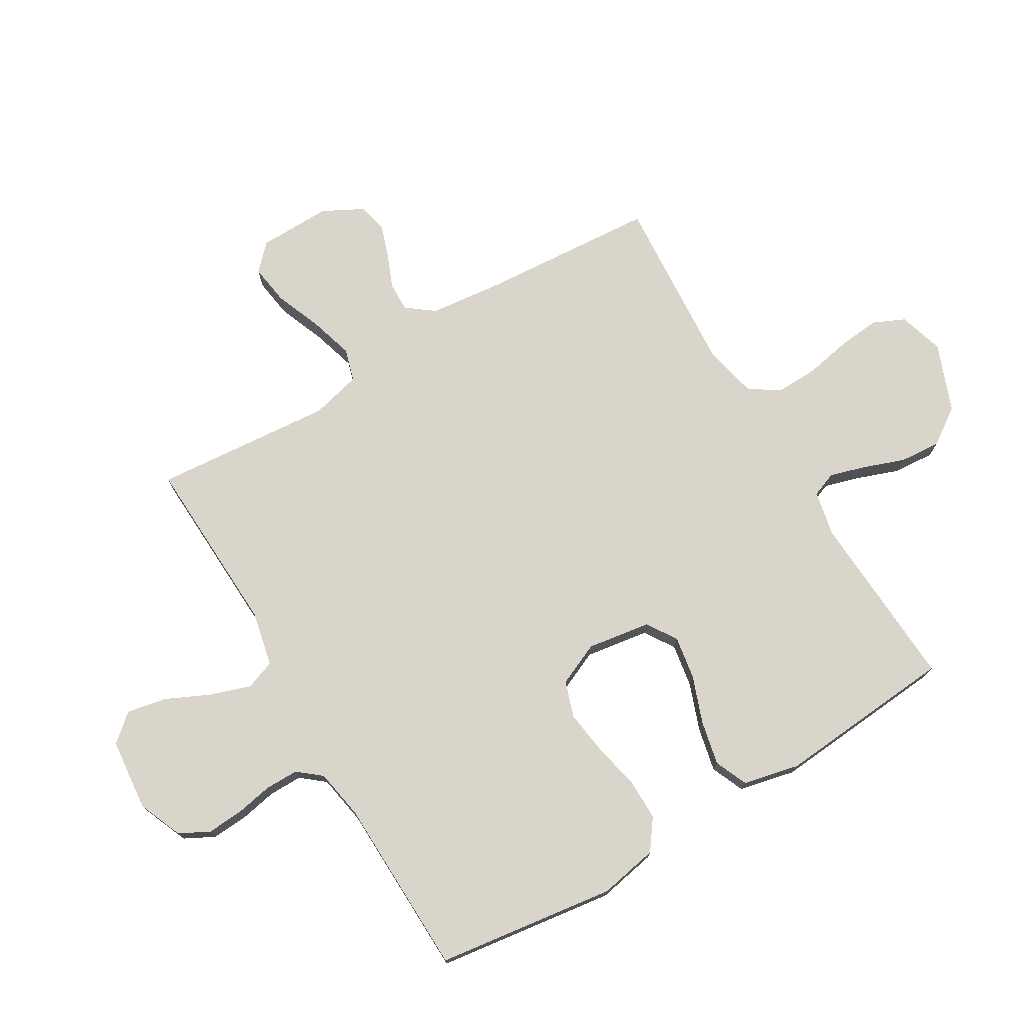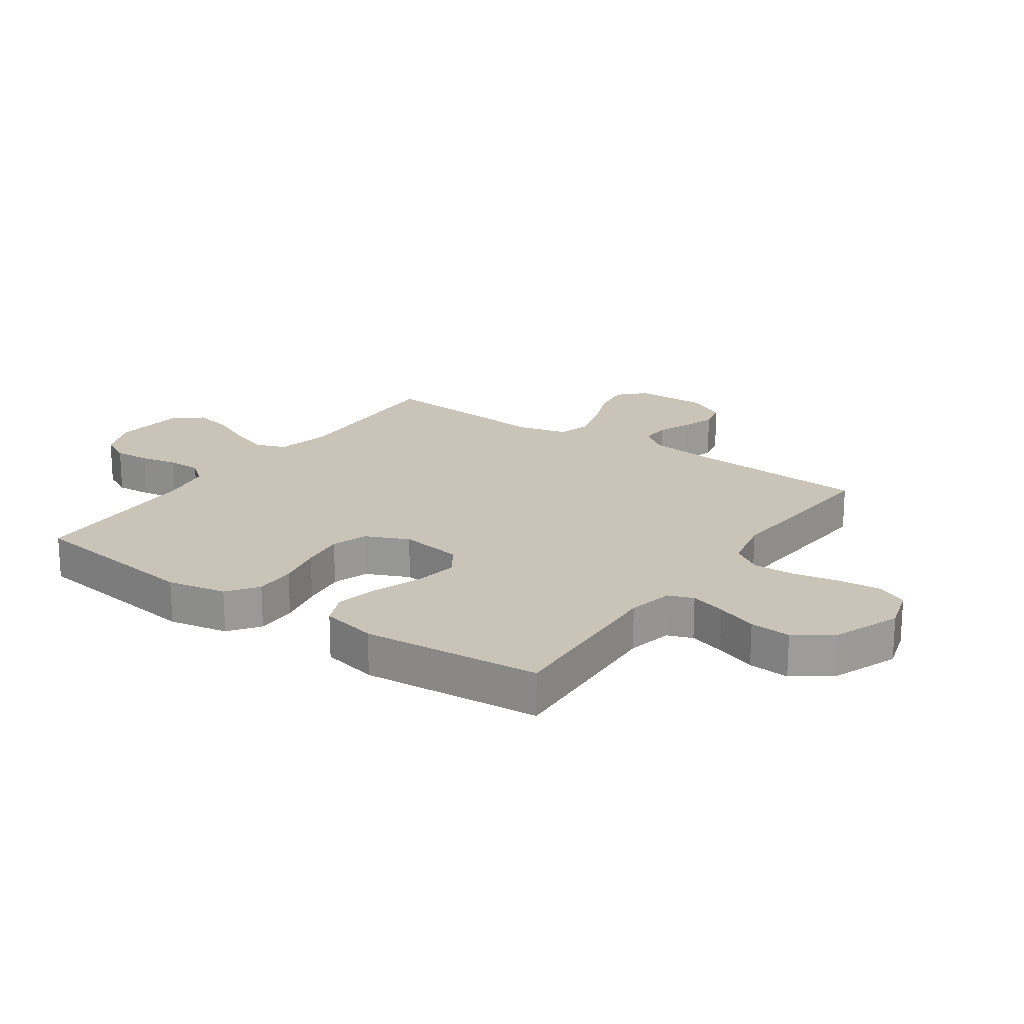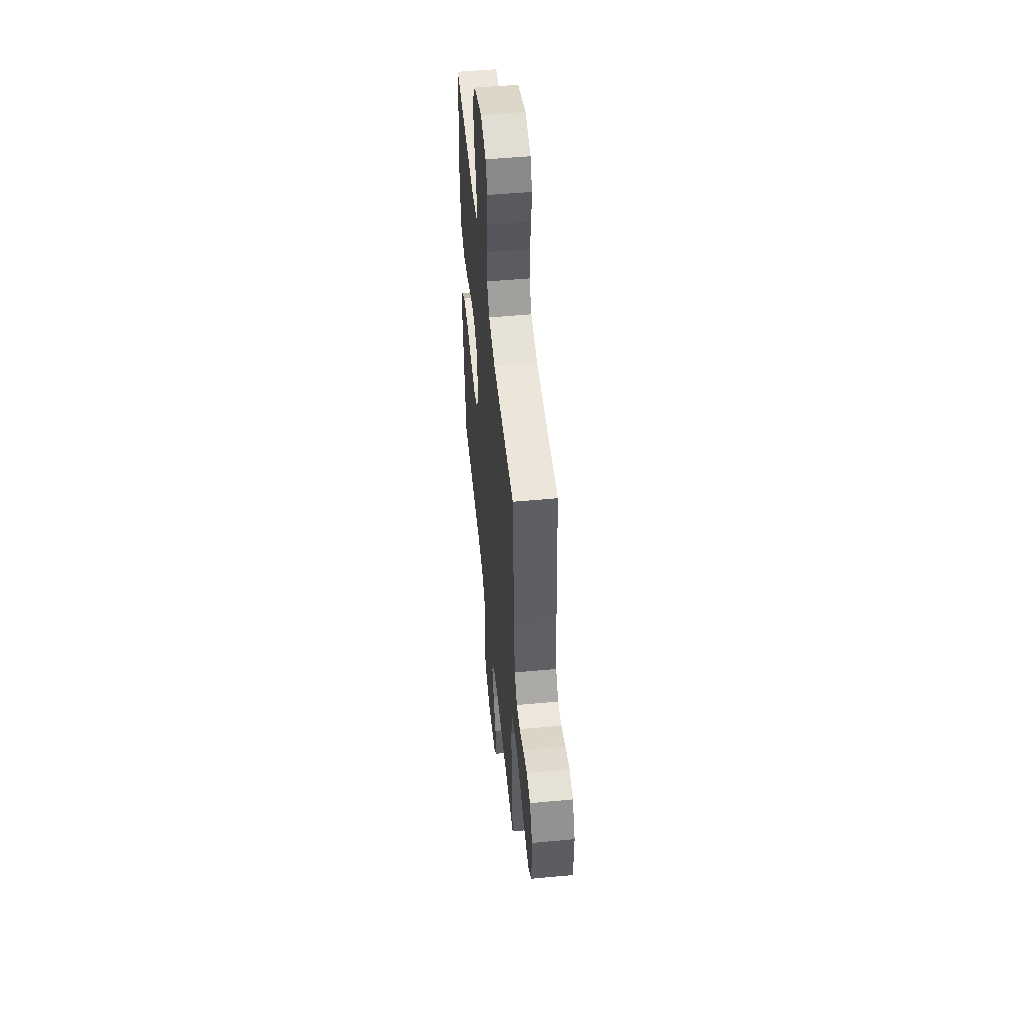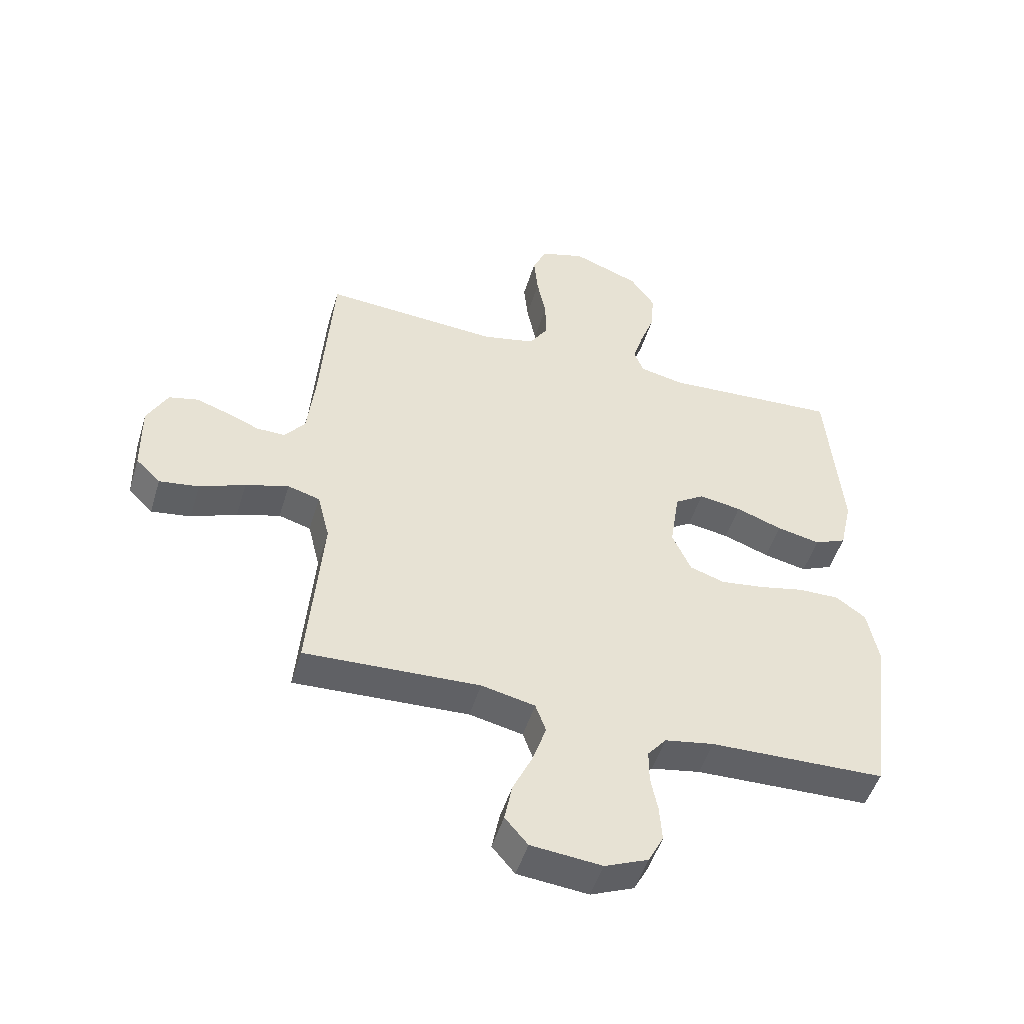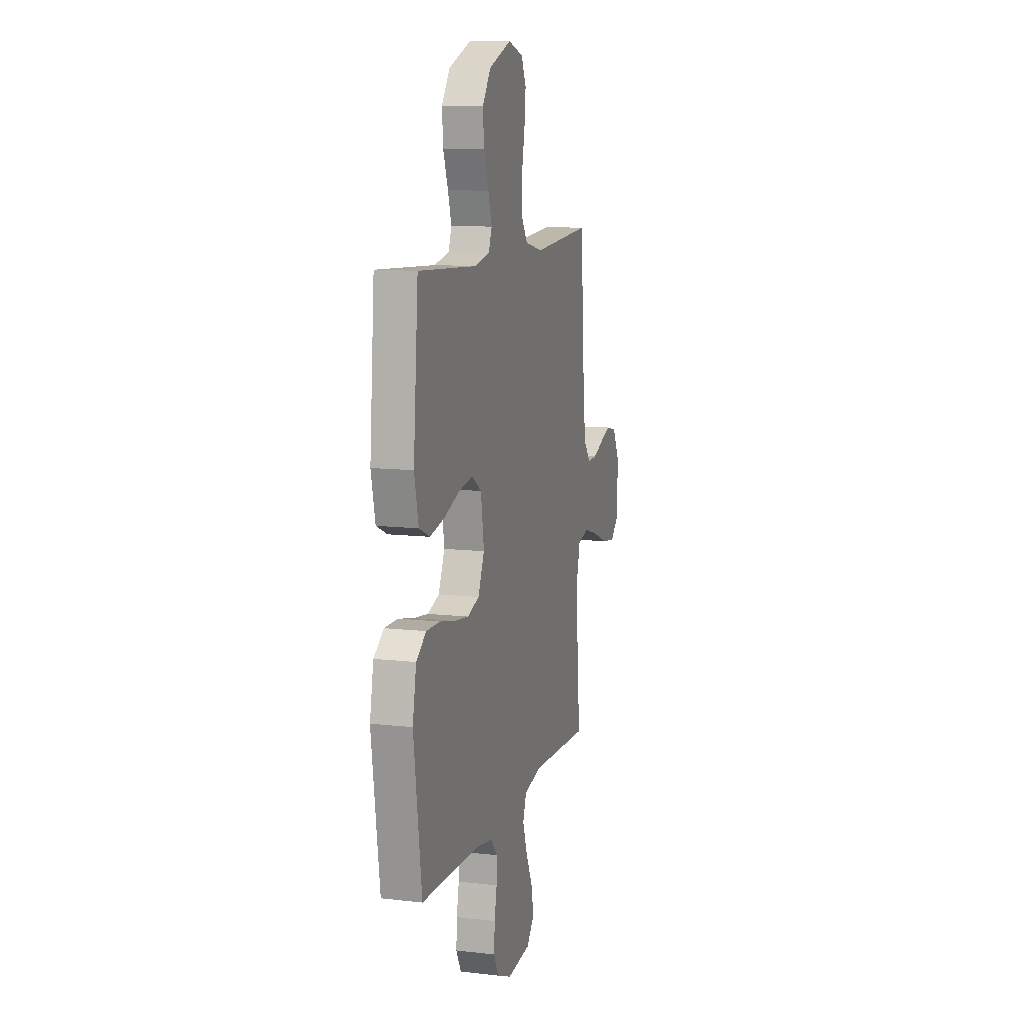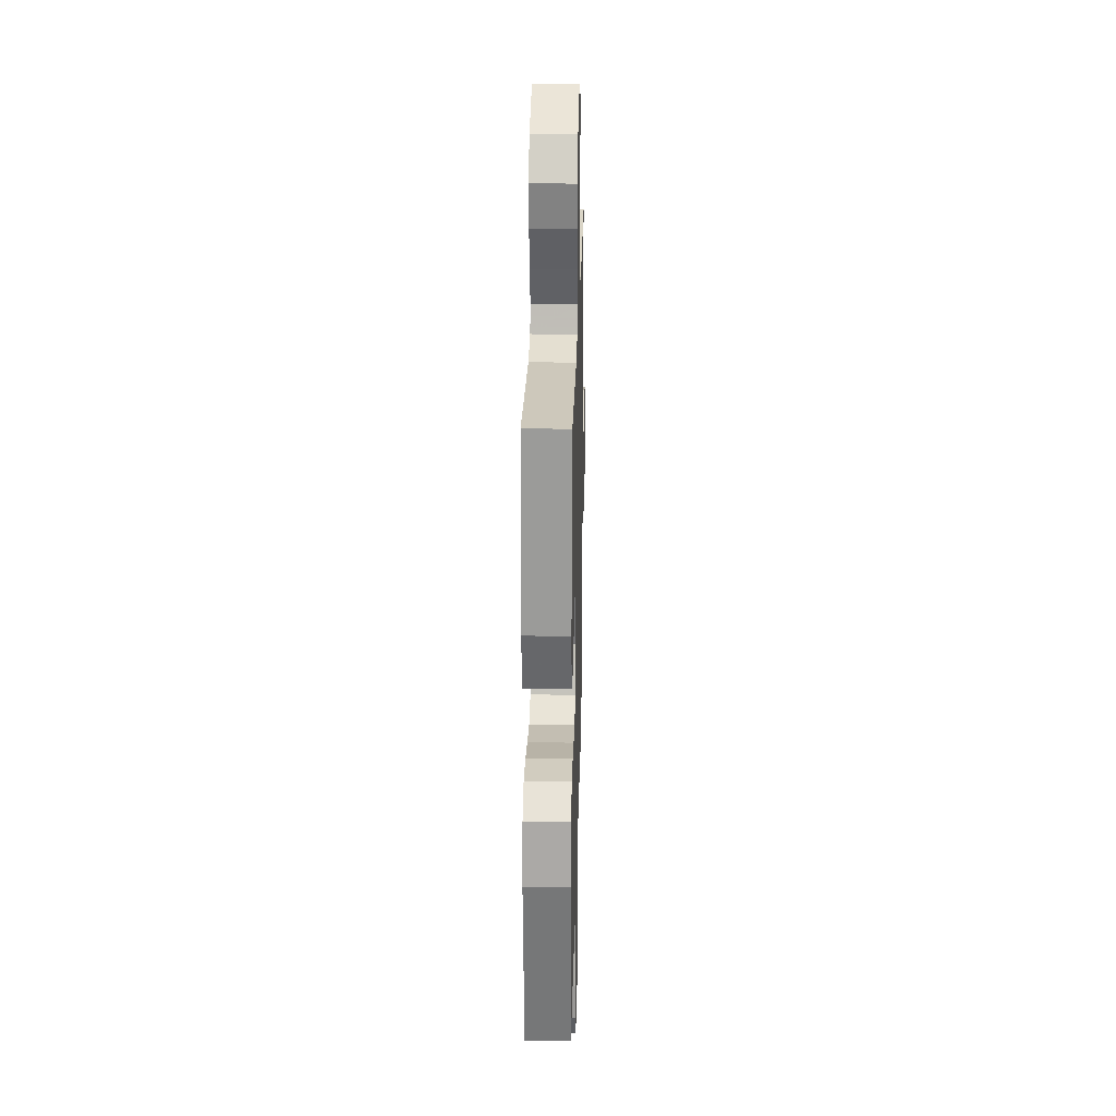
<metadata>
{"format":"obj","ext":"obj","renderer":"f3d","projection":"perspective","resolution":1024,"background":"white","views":[{"elev":74.5,"azim":-120.7,"up":"+Y"},{"elev":19.9,"azim":-55.1,"up":"+Y"},{"elev":51.8,"azim":84.3,"up":"+Z"},{"elev":-49.7,"azim":163.3,"up":"+Z"},{"elev":10.9,"azim":-74.0,"up":"+Z"},{"elev":25.0,"azim":-88.6,"up":"+Z"}]}
</metadata>
<code>
v -0.5 0.07 -0.5
v -0.541 0.07 -0.2
v -0.522 0.07 -0.101
v -0.471 0.07 -0.064
v -0.401 0.07 -0.065
v -0.323 0.07 -0.082
v -0.249 0.07 -0.092
v -0.189 0.07 -0.072
v -0.157 0.07 0
v -0.173 0.07 0.106
v -0.223 0.07 0.139
v -0.296 0.07 0.127
v -0.375 0.07 0.098
v -0.449 0.07 0.082
v -0.504 0.07 0.106
v -0.525 0.07 0.2
v -0.5 0.07 0.5
v -0.2 0.07 0.483
v -0.124 0.07 0.499
v -0.108 0.07 0.541
v -0.126 0.07 0.601
v -0.151 0.07 0.67
v -0.156 0.07 0.739
v -0.114 0.07 0.8
v 0 0.07 0.844
v 0.076 0.07 0.821
v 0.1 0.07 0.768
v 0.093 0.07 0.697
v 0.078 0.07 0.62
v 0.076 0.07 0.55
v 0.109 0.07 0.499
v 0.2 0.07 0.479
v 0.5 0.07 0.5
v 0.521 0.07 0.2
v 0.534 0.07 0.082
v 0.569 0.07 0.036
v 0.618 0.07 0.037
v 0.674 0.07 0.06
v 0.73 0.07 0.079
v 0.78 0.07 0.067
v 0.815 0.07 0
v 0.813 0.07 -0.122
v 0.771 0.07 -0.163
v 0.703 0.07 -0.153
v 0.625 0.07 -0.122
v 0.551 0.07 -0.1
v 0.496 0.07 -0.116
v 0.475 0.07 -0.2
v 0.5 0.07 -0.5
v 0.2 0.07 -0.487
v 0.108 0.07 -0.507
v 0.09 0.07 -0.557
v 0.113 0.07 -0.625
v 0.147 0.07 -0.698
v 0.16 0.07 -0.764
v 0.121 0.07 -0.81
v 0 0.07 -0.822
v -0.074 0.07 -0.791
v -0.1 0.07 -0.741
v -0.096 0.07 -0.68
v -0.084 0.07 -0.618
v -0.084 0.07 -0.562
v -0.116 0.07 -0.523
v -0.2 0.07 -0.508
v -0.5 0 -0.5
v -0.541 0 -0.2
v -0.522 0 -0.101
v -0.471 0 -0.064
v -0.401 0 -0.065
v -0.323 0 -0.082
v -0.249 0 -0.092
v -0.189 0 -0.072
v -0.157 0 0
v -0.173 0 0.106
v -0.223 0 0.139
v -0.296 0 0.127
v -0.375 0 0.098
v -0.449 0 0.082
v -0.504 0 0.106
v -0.525 0 0.2
v -0.5 0 0.5
v -0.2 0 0.483
v -0.124 0 0.499
v -0.108 0 0.541
v -0.126 0 0.601
v -0.151 0 0.67
v -0.156 0 0.739
v -0.114 0 0.8
v 0 0 0.844
v 0.076 0 0.821
v 0.1 0 0.768
v 0.093 0 0.697
v 0.078 0 0.62
v 0.076 0 0.55
v 0.109 0 0.499
v 0.2 0 0.479
v 0.5 0 0.5
v 0.521 0 0.2
v 0.534 0 0.082
v 0.569 0 0.036
v 0.618 0 0.037
v 0.674 0 0.06
v 0.73 0 0.079
v 0.78 0 0.067
v 0.815 0 0
v 0.813 0 -0.122
v 0.771 0 -0.163
v 0.703 0 -0.153
v 0.625 0 -0.122
v 0.551 0 -0.1
v 0.496 0 -0.116
v 0.475 0 -0.2
v 0.5 0 -0.5
v 0.2 0 -0.487
v 0.108 0 -0.507
v 0.09 0 -0.557
v 0.113 0 -0.625
v 0.147 0 -0.698
v 0.16 0 -0.764
v 0.121 0 -0.81
v 0 0 -0.822
v -0.074 0 -0.791
v -0.1 0 -0.741
v -0.096 0 -0.68
v -0.084 0 -0.618
v -0.084 0 -0.562
v -0.116 0 -0.523
v -0.2 0 -0.508
f 59 60 61
f 58 59 61
f 57 58 61
f 56 57 61
f 55 56 61
f 54 55 61
f 53 54 61
f 52 53 61 62
f 51 52 62 63
f 48 49 50
f 51 63 64
f 50 51 64
f 48 50 64
f 47 48 64
f 43 44 45
f 42 43 45
f 41 42 45
f 40 41 45
f 39 40 45
f 38 39 45
f 37 38 45
f 36 37 45 46
f 35 36 46 47
f 32 33 34
f 35 47 64
f 34 35 64
f 32 34 64
f 31 32 64
f 27 28 29
f 26 27 29
f 25 26 29
f 24 25 29
f 23 24 29
f 22 23 29
f 21 22 29
f 20 21 29 30
f 19 20 30 31
f 16 17 18
f 15 16 18
f 14 15 18
f 13 14 18
f 12 13 18
f 18 19 31
f 12 18 31
f 11 12 31
f 4 5 6
f 3 4 6
f 2 3 6
f 1 2 6
f 64 1 6
f 64 6 7
f 10 11 31
f 9 10 31
f 8 9 31 64
f 7 8 64
f 125 124 123
f 125 123 122
f 125 122 121
f 125 121 120
f 125 120 119
f 125 119 118
f 125 118 117
f 126 125 117 116
f 127 126 116 115
f 114 113 112
f 128 127 115
f 128 115 114
f 128 114 112
f 128 112 111
f 109 108 107
f 109 107 106
f 109 106 105
f 109 105 104
f 109 104 103
f 109 103 102
f 109 102 101
f 110 109 101 100
f 111 110 100 99
f 98 97 96
f 128 111 99
f 128 99 98
f 128 98 96
f 128 96 95
f 93 92 91
f 93 91 90
f 93 90 89
f 93 89 88
f 93 88 87
f 93 87 86
f 93 86 85
f 94 93 85 84
f 95 94 84 83
f 82 81 80
f 82 80 79
f 82 79 78
f 82 78 77
f 82 77 76
f 95 83 82
f 95 82 76
f 95 76 75
f 70 69 68
f 70 68 67
f 70 67 66
f 70 66 65
f 70 65 128
f 71 70 128
f 95 75 74
f 95 74 73
f 128 95 73 72
f 128 72 71
f 1 65 66 2
f 2 66 67 3
f 3 67 68 4
f 4 68 69 5
f 5 69 70 6
f 6 70 71 7
f 7 71 72 8
f 8 72 73 9
f 9 73 74 10
f 10 74 75 11
f 11 75 76 12
f 12 76 77 13
f 13 77 78 14
f 14 78 79 15
f 15 79 80 16
f 16 80 81 17
f 17 81 82 18
f 18 82 83 19
f 19 83 84 20
f 20 84 85 21
f 21 85 86 22
f 22 86 87 23
f 23 87 88 24
f 24 88 89 25
f 25 89 90 26
f 26 90 91 27
f 27 91 92 28
f 28 92 93 29
f 29 93 94 30
f 30 94 95 31
f 31 95 96 32
f 32 96 97 33
f 33 97 98 34
f 34 98 99 35
f 35 99 100 36
f 36 100 101 37
f 37 101 102 38
f 38 102 103 39
f 39 103 104 40
f 40 104 105 41
f 41 105 106 42
f 42 106 107 43
f 43 107 108 44
f 44 108 109 45
f 45 109 110 46
f 46 110 111 47
f 47 111 112 48
f 48 112 113 49
f 49 113 114 50
f 50 114 115 51
f 51 115 116 52
f 52 116 117 53
f 53 117 118 54
f 54 118 119 55
f 55 119 120 56
f 56 120 121 57
f 57 121 122 58
f 58 122 123 59
f 59 123 124 60
f 60 124 125 61
f 61 125 126 62
f 62 126 127 63
f 63 127 128 64
f 64 128 65 1

</code>
